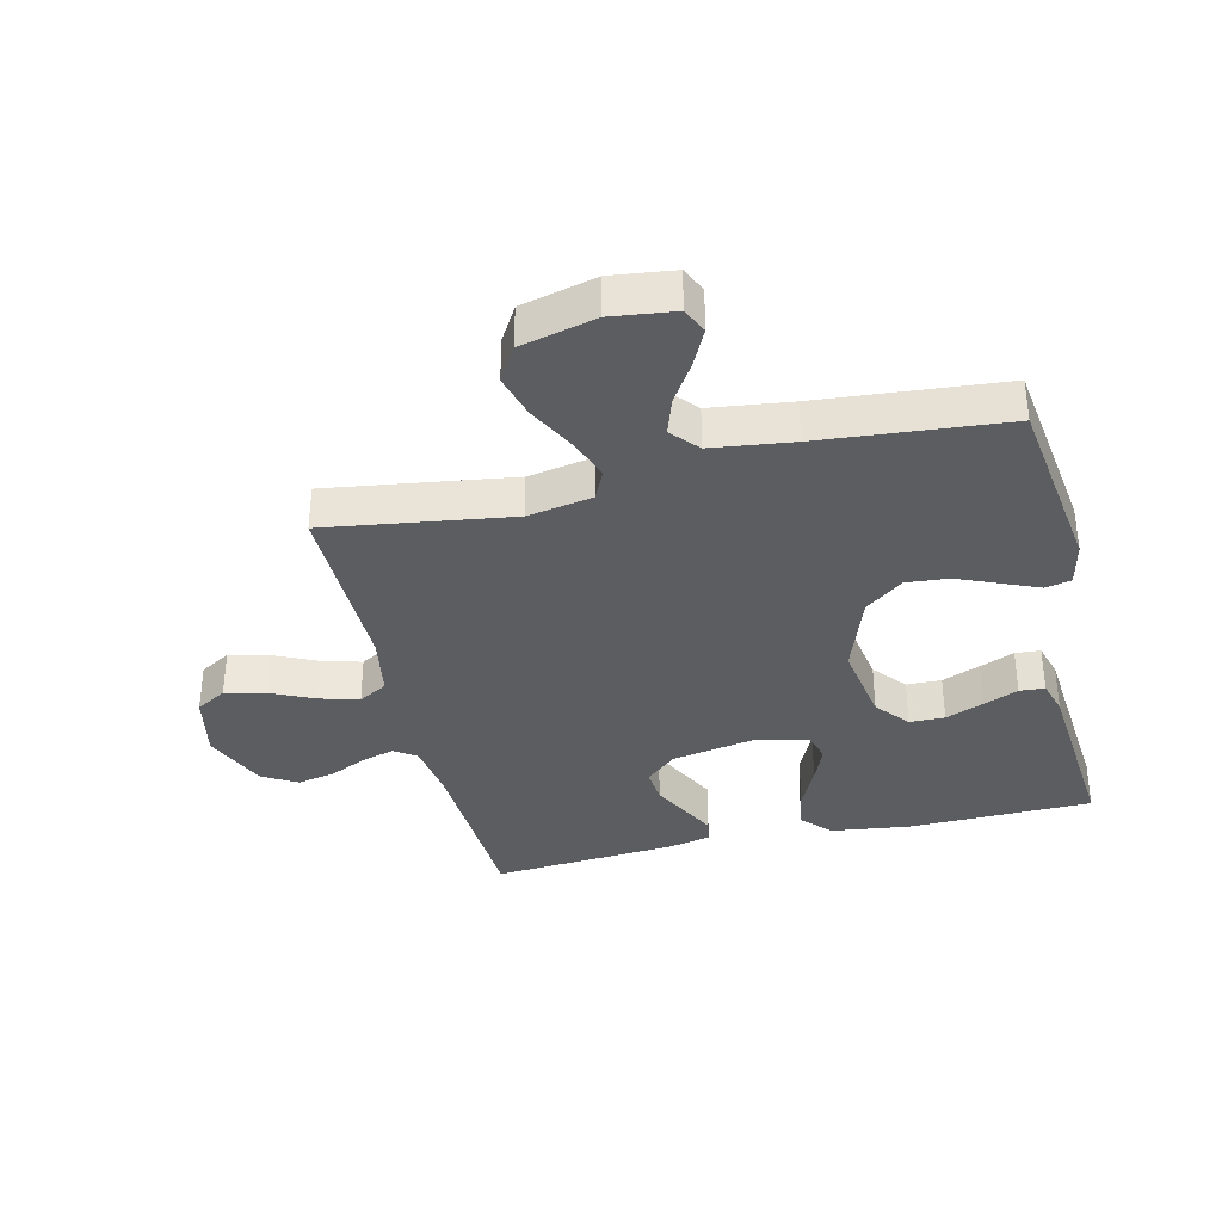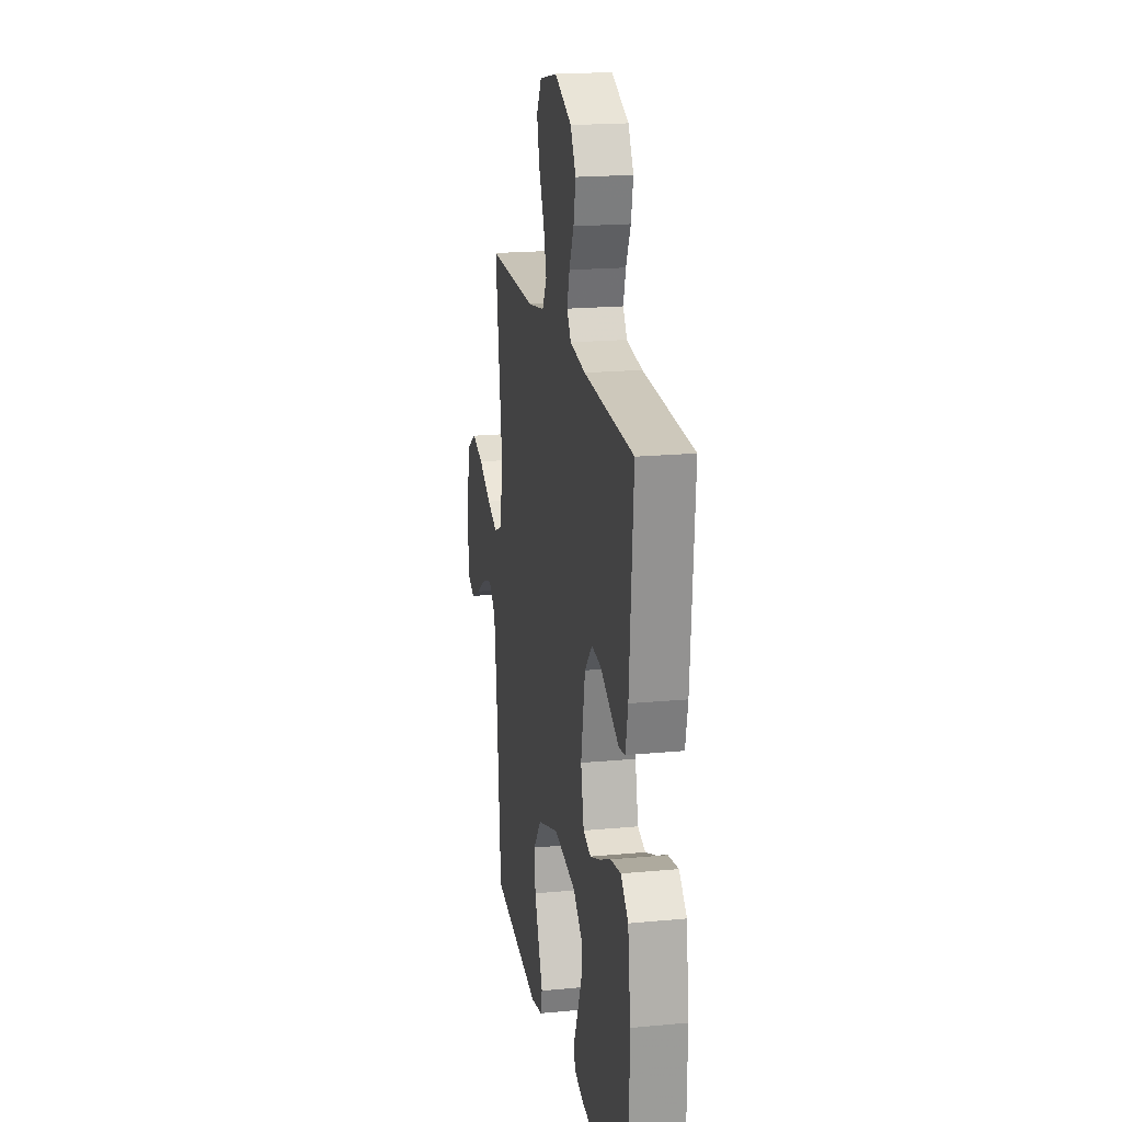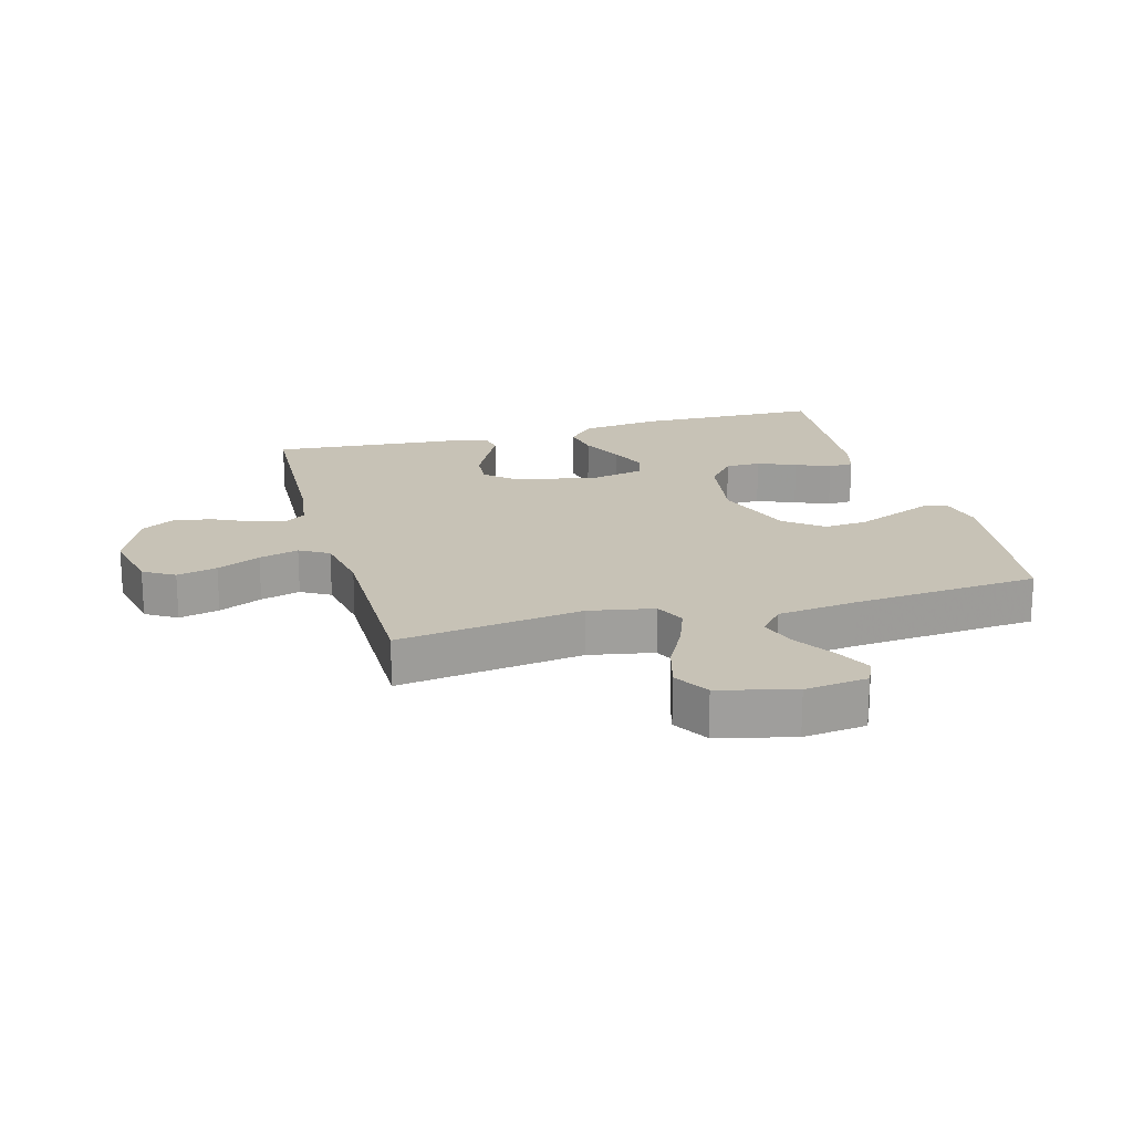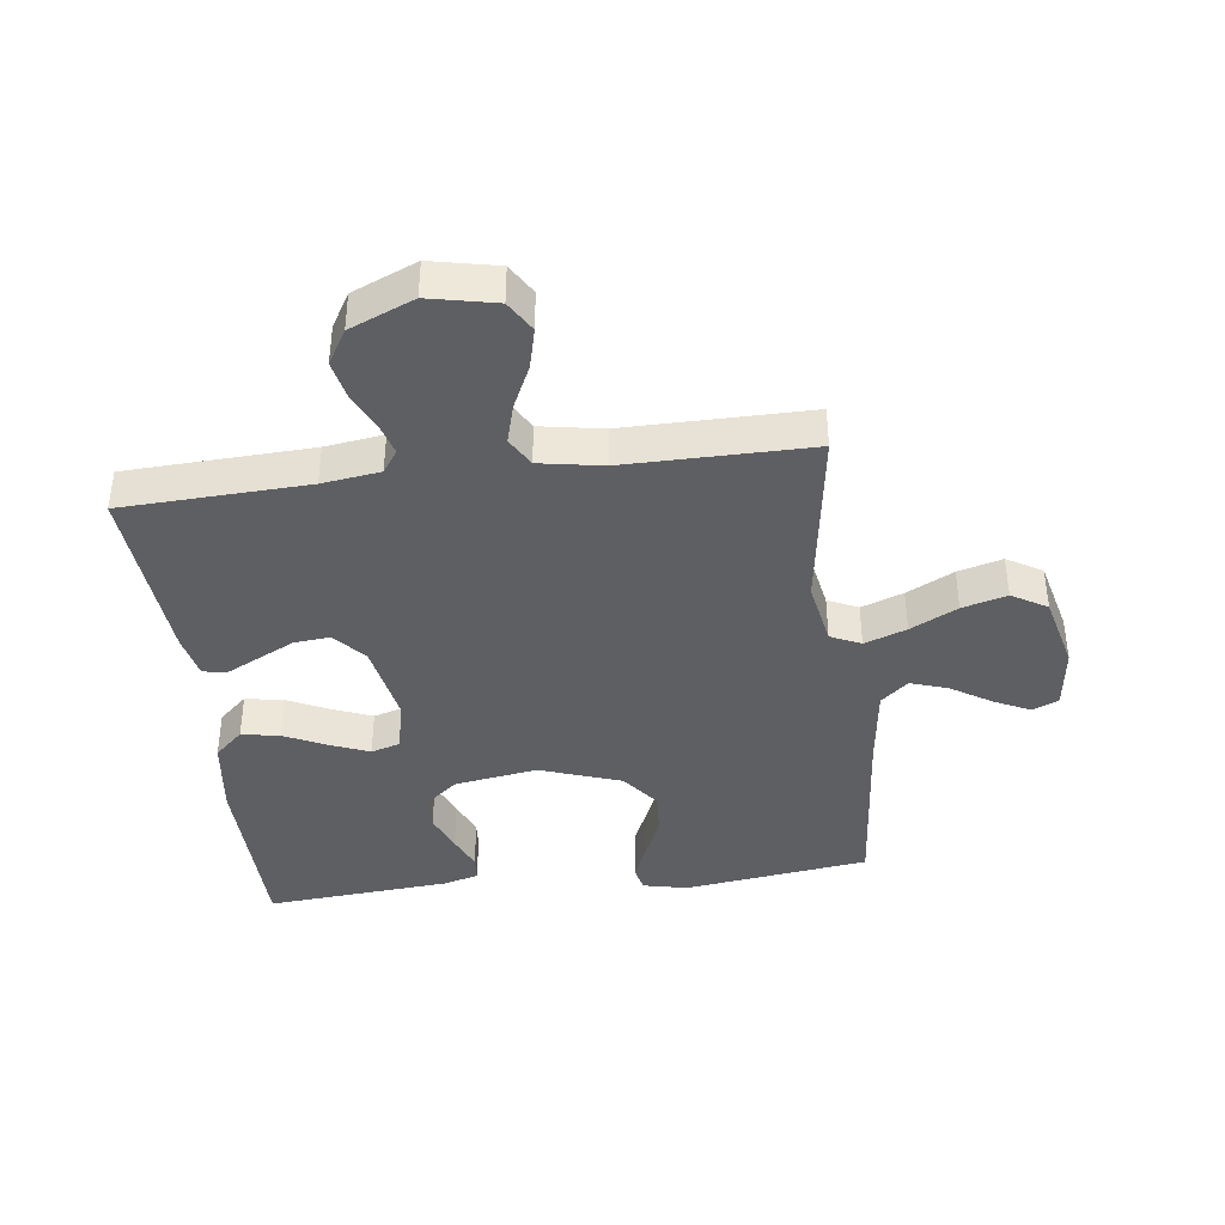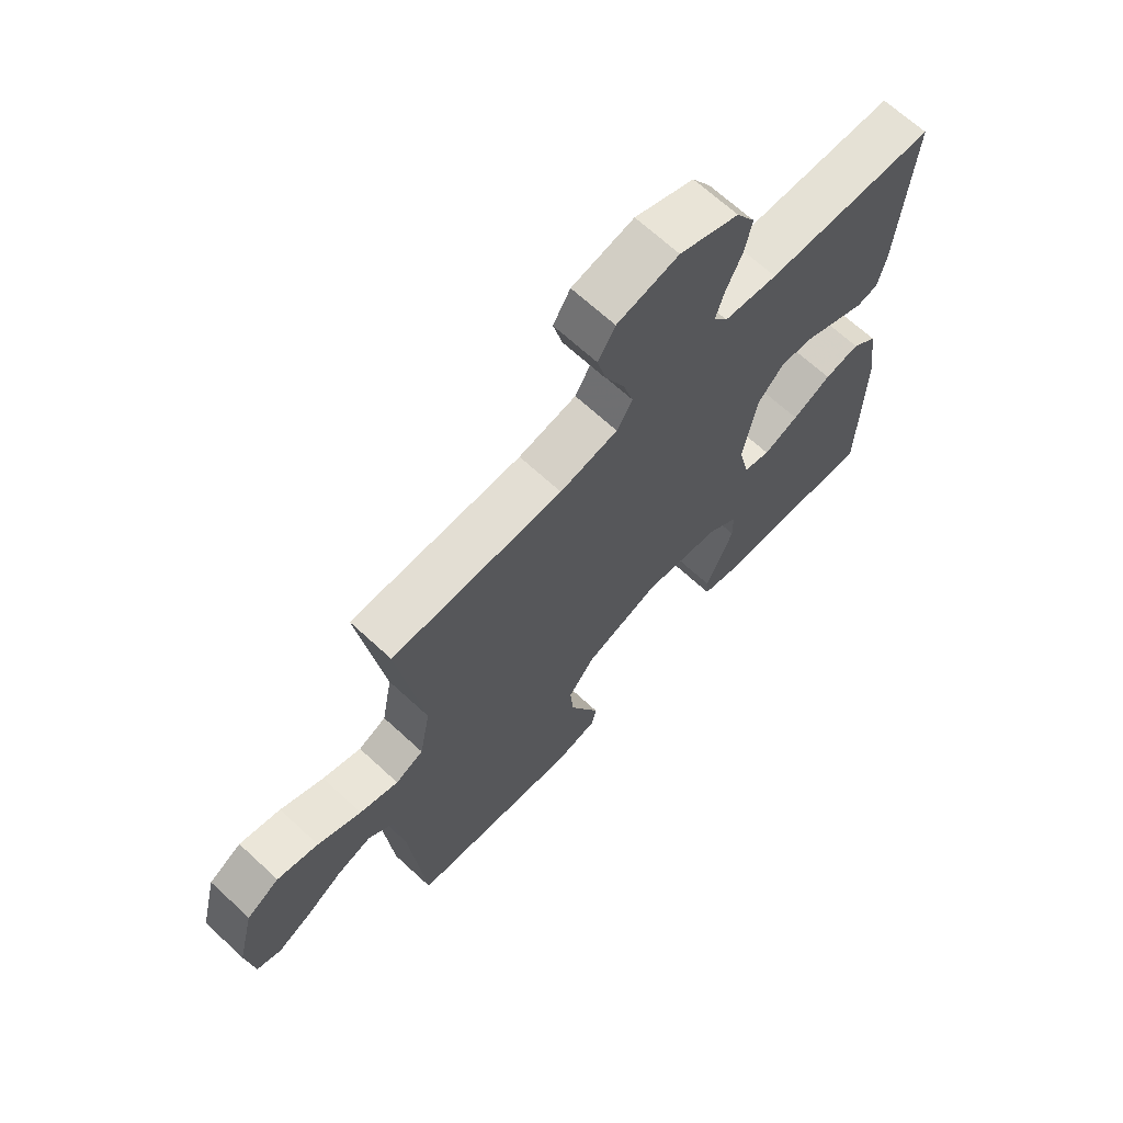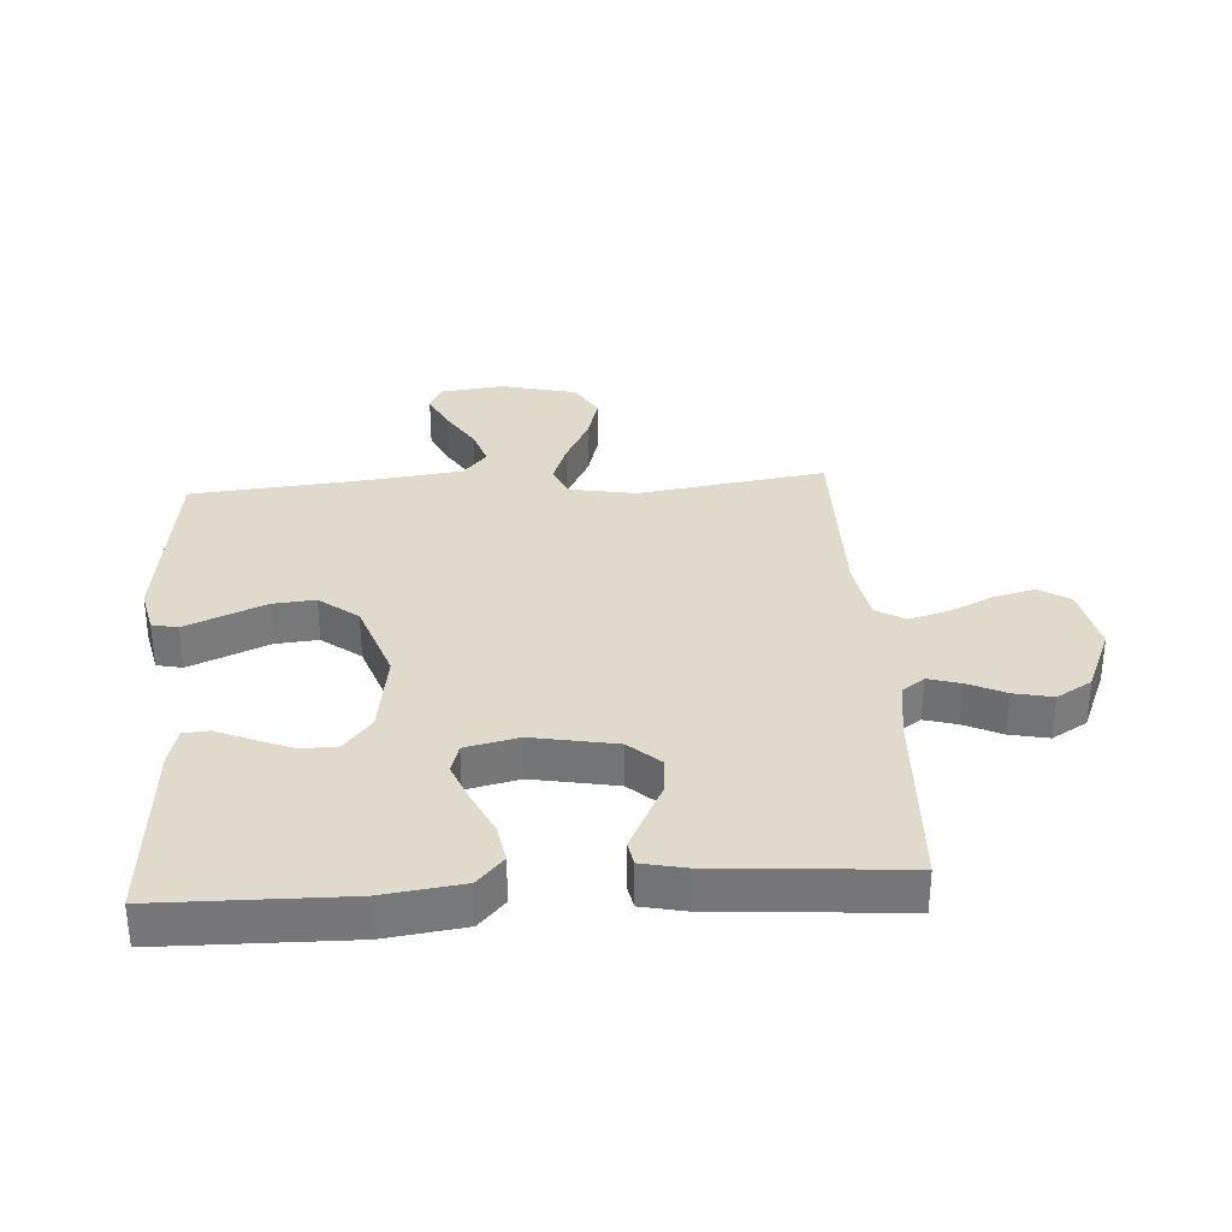
<metadata>
{"format":"obj","ext":"obj","renderer":"f3d","projection":"perspective","resolution":1024,"background":"white","views":[{"elev":-35.5,"azim":103.5,"up":"+Y"},{"elev":19.4,"azim":-100.0,"up":"+Z"},{"elev":19.2,"azim":74.7,"up":"+Y"},{"elev":-39.9,"azim":7.2,"up":"+Y"},{"elev":67.5,"azim":132.8,"up":"+Z"},{"elev":33.0,"azim":-93.8,"up":"+Y"}]}
</metadata>
<code>
v 0.5 0.07 0.5
v 0.456 0.07 0.2
v 0.475 0.07 0.095
v 0.524 0.07 0.072
v 0.592 0.07 0.097
v 0.668 0.07 0.136
v 0.74 0.07 0.156
v 0.797 0.07 0.122
v 0.827 0.07 0
v 0.814 0.07 -0.102
v 0.772 0.07 -0.121
v 0.713 0.07 -0.092
v 0.648 0.07 -0.051
v 0.588 0.07 -0.031
v 0.544 0.07 -0.069
v 0.527 0.07 -0.2
v 0.5 0.07 -0.5
v 0.2 0.07 -0.54
v 0.128 0.07 -0.524
v 0.119 0.07 -0.483
v 0.144 0.07 -0.424
v 0.173 0.07 -0.356
v 0.179 0.07 -0.287
v 0.131 0.07 -0.225
v 0 0.07 -0.179
v -0.134 0.07 -0.2
v -0.188 0.07 -0.244
v -0.189 0.07 -0.301
v -0.164 0.07 -0.363
v -0.14 0.07 -0.419
v -0.143 0.07 -0.46
v -0.2 0.07 -0.476
v -0.5 0.07 -0.5
v -0.505 0.07 -0.2
v -0.488 0.07 -0.072
v -0.442 0.07 -0.03
v -0.38 0.07 -0.041
v -0.311 0.07 -0.074
v -0.249 0.07 -0.099
v -0.202 0.07 -0.085
v -0.183 0.07 0
v -0.208 0.07 0.135
v -0.253 0.07 0.185
v -0.31 0.07 0.18
v -0.37 0.07 0.15
v -0.424 0.07 0.123
v -0.462 0.07 0.13
v -0.477 0.07 0.2
v -0.5 0.07 0.5
v -0.2 0.07 0.513
v -0.106 0.07 0.526
v -0.081 0.07 0.562
v -0.096 0.07 0.614
v -0.124 0.07 0.674
v -0.137 0.07 0.736
v -0.104 0.07 0.792
v 0 0.07 0.836
v 0.108 0.07 0.813
v 0.138 0.07 0.763
v 0.122 0.07 0.698
v 0.089 0.07 0.628
v 0.071 0.07 0.564
v 0.098 0.07 0.517
v 0.2 0.07 0.499
v 0.5 0 0.5
v 0.456 0 0.2
v 0.475 0 0.095
v 0.524 0 0.072
v 0.592 0 0.097
v 0.668 0 0.136
v 0.74 0 0.156
v 0.797 0 0.122
v 0.827 0 0
v 0.814 0 -0.102
v 0.772 0 -0.121
v 0.713 0 -0.092
v 0.648 0 -0.051
v 0.588 0 -0.031
v 0.544 0 -0.069
v 0.527 0 -0.2
v 0.5 0 -0.5
v 0.2 0 -0.54
v 0.128 0 -0.524
v 0.119 0 -0.483
v 0.144 0 -0.424
v 0.173 0 -0.356
v 0.179 0 -0.287
v 0.131 0 -0.225
v 0 0 -0.179
v -0.134 0 -0.2
v -0.188 0 -0.244
v -0.189 0 -0.301
v -0.164 0 -0.363
v -0.14 0 -0.419
v -0.143 0 -0.46
v -0.2 0 -0.476
v -0.5 0 -0.5
v -0.505 0 -0.2
v -0.488 0 -0.072
v -0.442 0 -0.03
v -0.38 0 -0.041
v -0.311 0 -0.074
v -0.249 0 -0.099
v -0.202 0 -0.085
v -0.183 0 0
v -0.208 0 0.135
v -0.253 0 0.185
v -0.31 0 0.18
v -0.37 0 0.15
v -0.424 0 0.123
v -0.462 0 0.13
v -0.477 0 0.2
v -0.5 0 0.5
v -0.2 0 0.513
v -0.106 0 0.526
v -0.081 0 0.562
v -0.096 0 0.614
v -0.124 0 0.674
v -0.137 0 0.736
v -0.104 0 0.792
v 0 0 0.836
v 0.108 0 0.813
v 0.138 0 0.763
v 0.122 0 0.698
v 0.089 0 0.628
v 0.071 0 0.564
v 0.098 0 0.517
v 0.2 0 0.499
f 58 59 60 61
f 58 61 62
f 57 58 62
f 56 57 62
f 53 54 55 56
f 52 53 56 62
f 51 52 62 63
f 47 48 49 50
f 45 46 47 50
f 44 45 50 51
f 43 44 51 63
f 35 36 37 38
f 35 38 39
f 34 35 39
f 33 34 39 40
f 29 30 31 32
f 28 29 32 33
f 27 28 33 40
f 19 20 21 22
f 17 18 19 22
f 16 17 22 23
f 15 16 23 24
f 10 11 12 13
f 10 13 14
f 9 10 14
f 8 9 14
f 5 6 7 8
f 4 5 8 14
f 3 4 14 15
f 64 1 2
f 64 2 3
f 42 43 63 64
f 41 42 64 3
f 26 27 40 41
f 25 26 41 3
f 3 15 24 25
f 125 124 123 122
f 126 125 122
f 126 122 121
f 126 121 120
f 120 119 118 117
f 126 120 117 116
f 127 126 116 115
f 114 113 112 111
f 114 111 110 109
f 115 114 109 108
f 127 115 108 107
f 102 101 100 99
f 103 102 99
f 103 99 98
f 104 103 98 97
f 96 95 94 93
f 97 96 93 92
f 104 97 92 91
f 86 85 84 83
f 86 83 82 81
f 87 86 81 80
f 88 87 80 79
f 77 76 75 74
f 78 77 74
f 78 74 73
f 78 73 72
f 72 71 70 69
f 78 72 69 68
f 79 78 68 67
f 66 65 128
f 67 66 128
f 128 127 107 106
f 67 128 106 105
f 105 104 91 90
f 67 105 90 89
f 89 88 79 67
f 1 65 66 2
f 2 66 67 3
f 3 67 68 4
f 4 68 69 5
f 5 69 70 6
f 6 70 71 7
f 7 71 72 8
f 8 72 73 9
f 9 73 74 10
f 10 74 75 11
f 11 75 76 12
f 12 76 77 13
f 13 77 78 14
f 14 78 79 15
f 15 79 80 16
f 16 80 81 17
f 17 81 82 18
f 18 82 83 19
f 19 83 84 20
f 20 84 85 21
f 21 85 86 22
f 22 86 87 23
f 23 87 88 24
f 24 88 89 25
f 25 89 90 26
f 26 90 91 27
f 27 91 92 28
f 28 92 93 29
f 29 93 94 30
f 30 94 95 31
f 31 95 96 32
f 32 96 97 33
f 33 97 98 34
f 34 98 99 35
f 35 99 100 36
f 36 100 101 37
f 37 101 102 38
f 38 102 103 39
f 39 103 104 40
f 40 104 105 41
f 41 105 106 42
f 42 106 107 43
f 43 107 108 44
f 44 108 109 45
f 45 109 110 46
f 46 110 111 47
f 47 111 112 48
f 48 112 113 49
f 49 113 114 50
f 50 114 115 51
f 51 115 116 52
f 52 116 117 53
f 53 117 118 54
f 54 118 119 55
f 55 119 120 56
f 56 120 121 57
f 57 121 122 58
f 58 122 123 59
f 59 123 124 60
f 60 124 125 61
f 61 125 126 62
f 62 126 127 63
f 63 127 128 64
f 64 128 65 1

</code>
